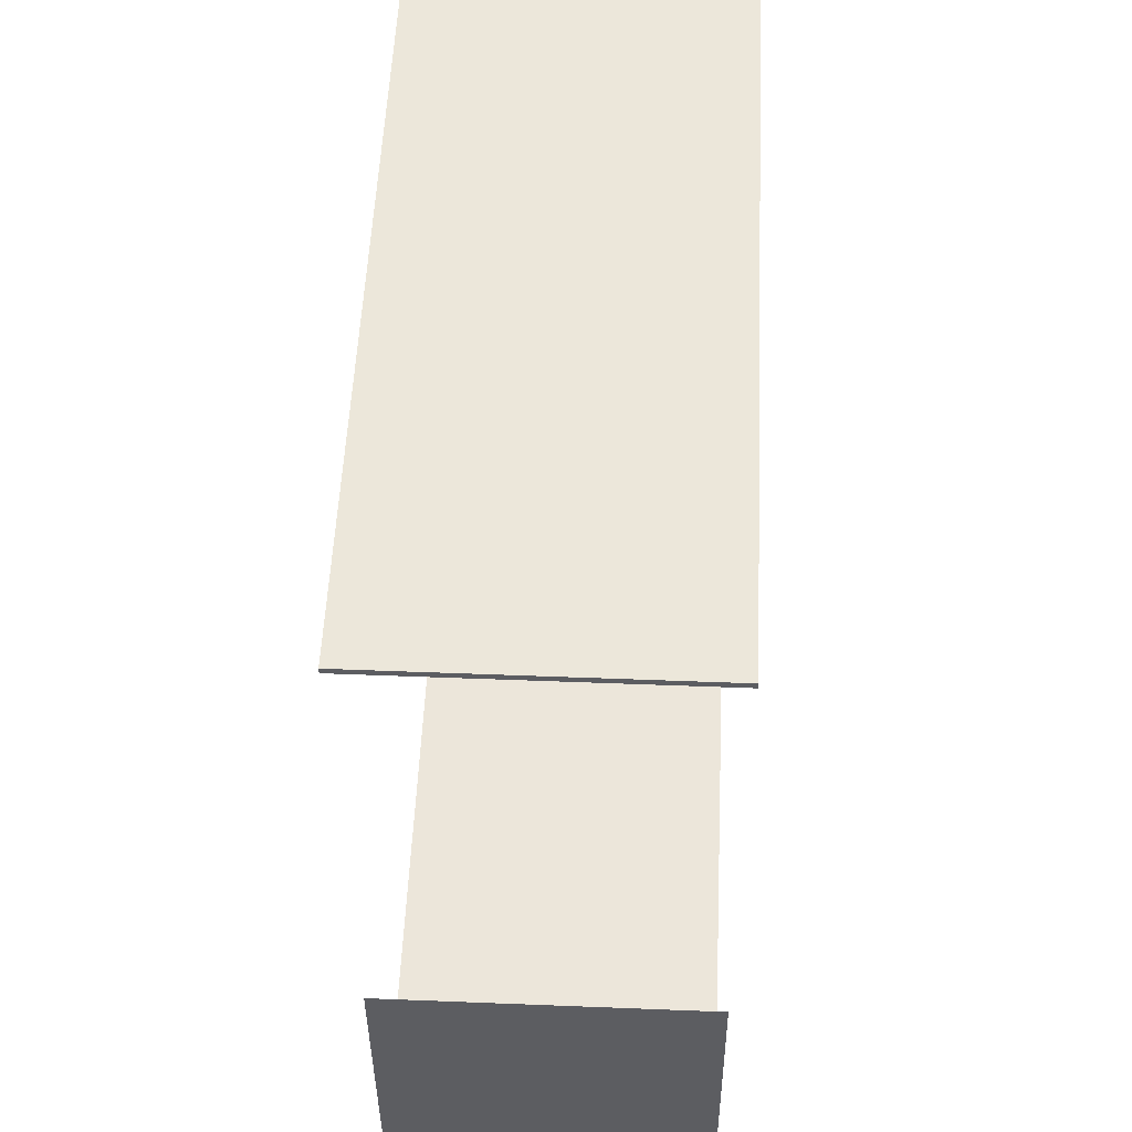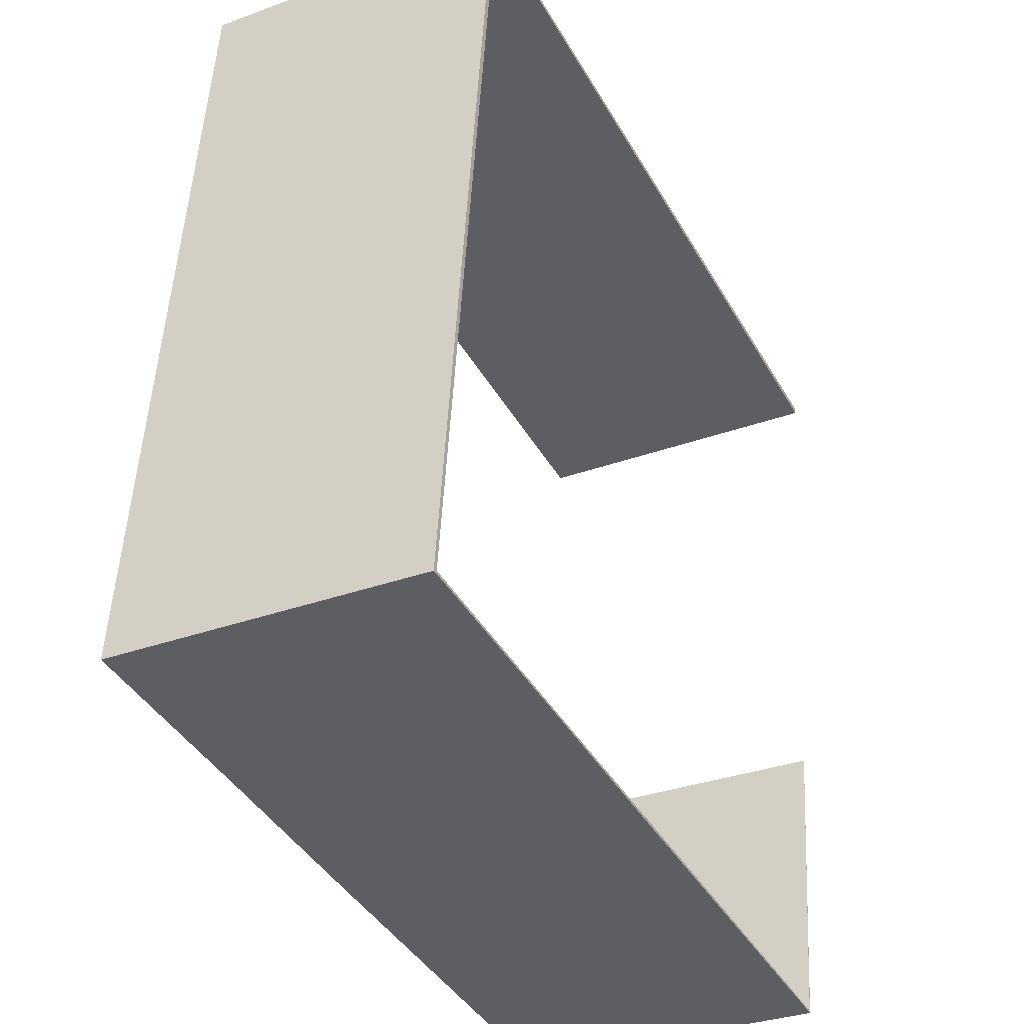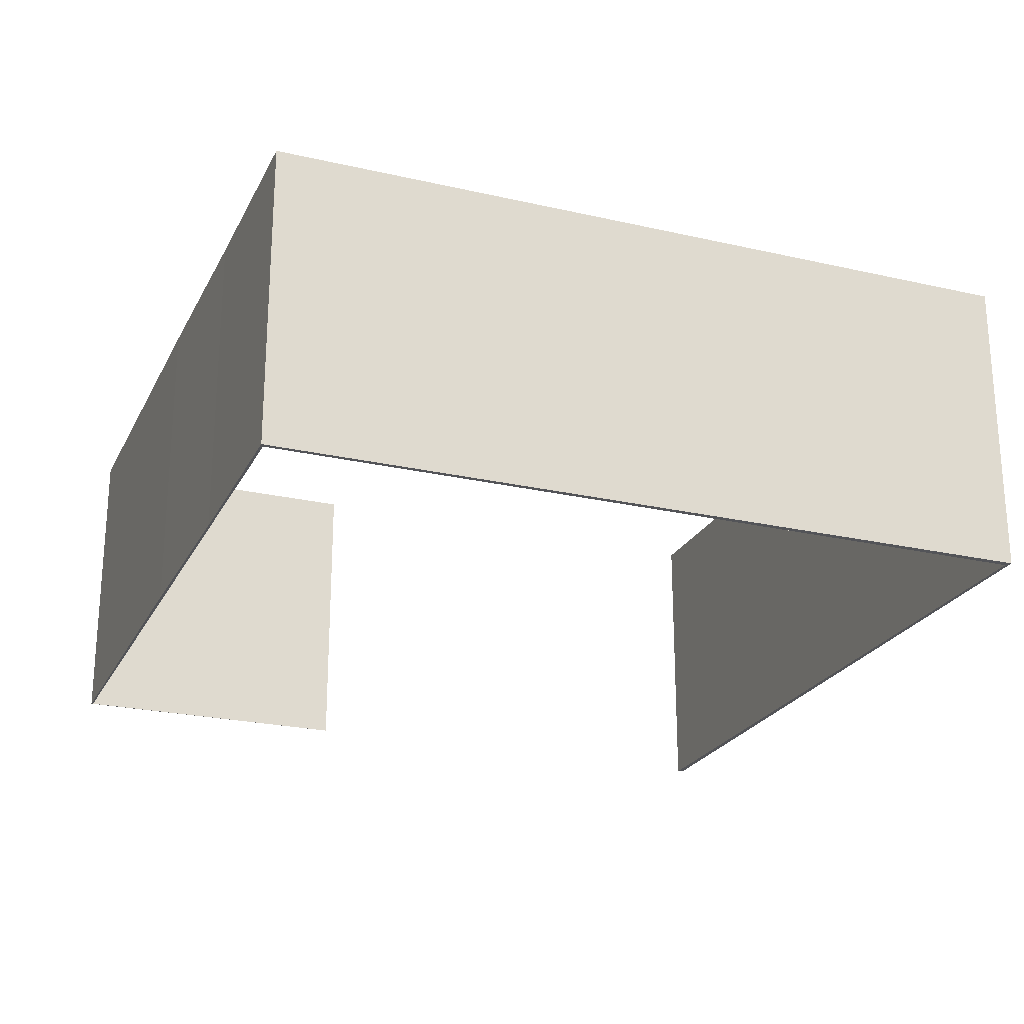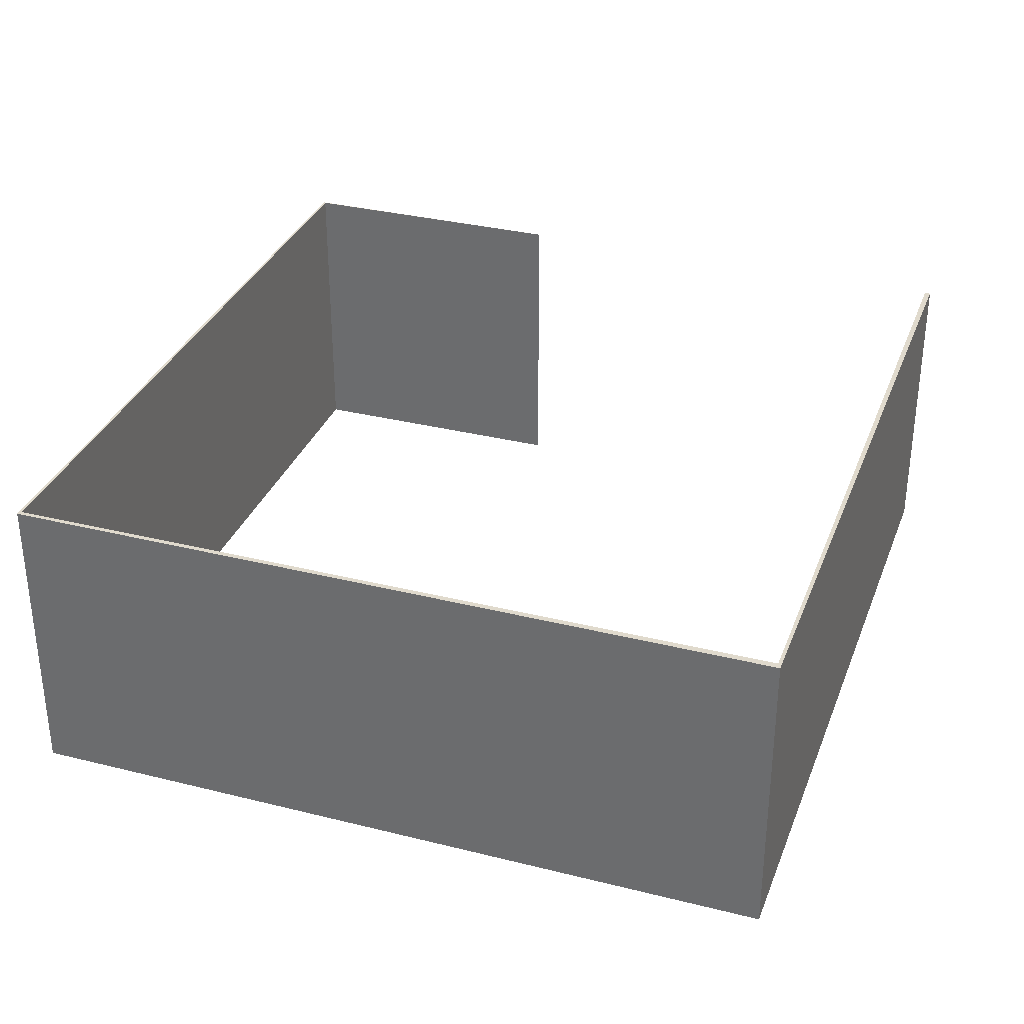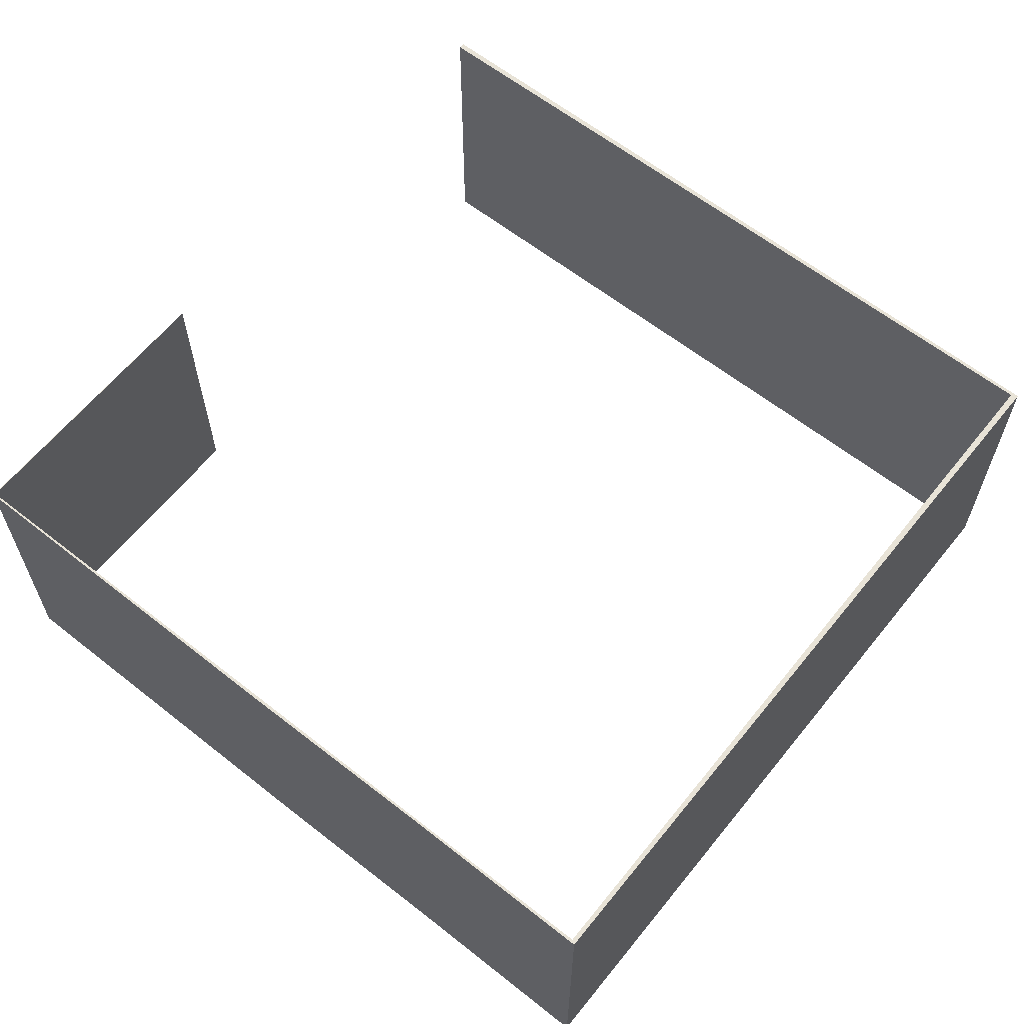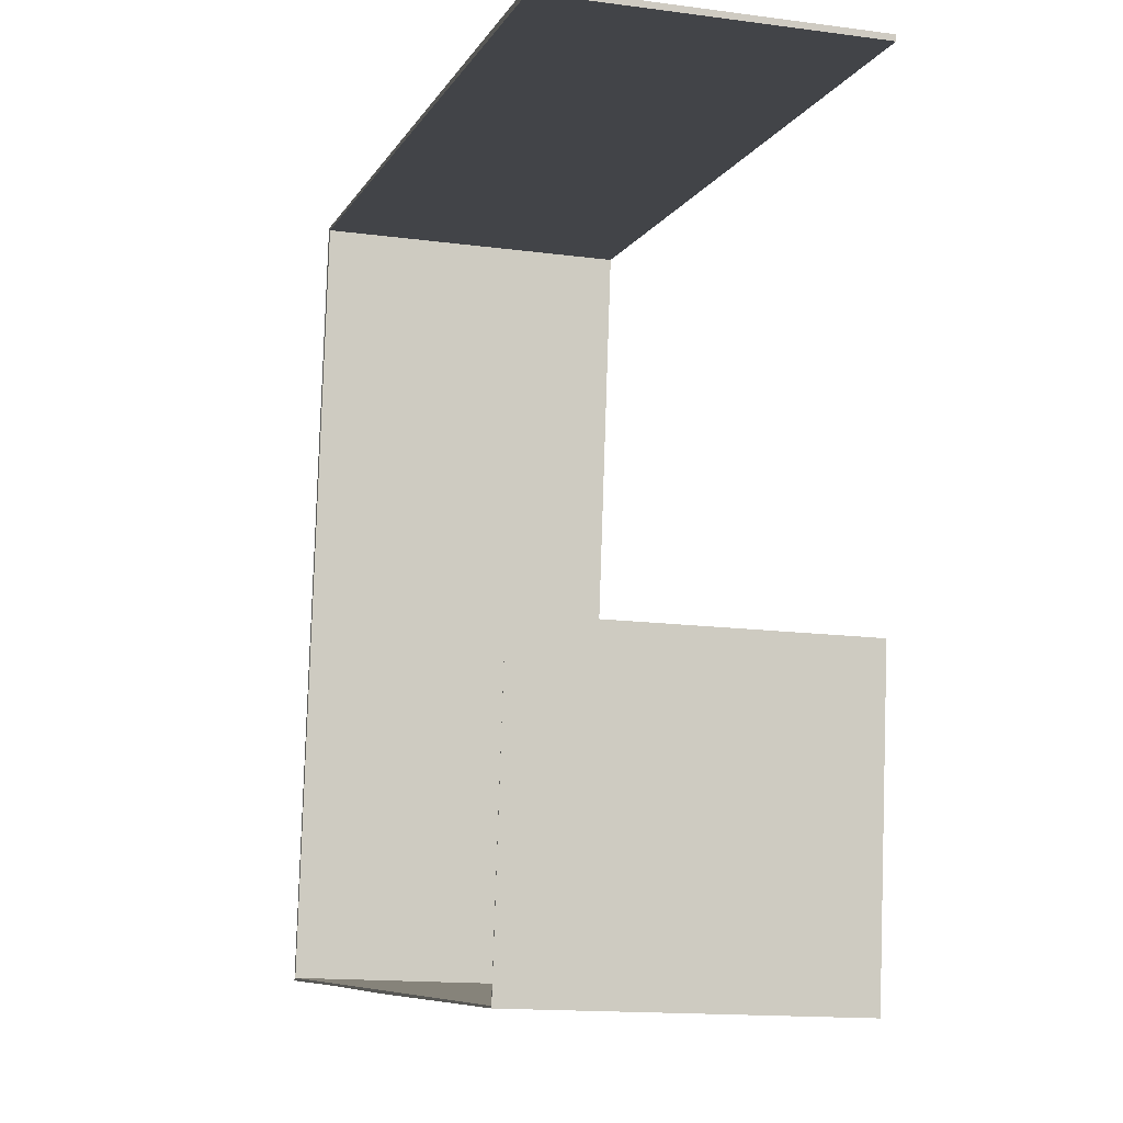
<metadata>
{"format":"obj","ext":"obj","renderer":"f3d","projection":"perspective","resolution":1024,"background":"white","views":[{"elev":46.5,"azim":92.6,"up":"+Z"},{"elev":-32.4,"azim":-62.9,"up":"+Z"},{"elev":-23.6,"azim":-104.4,"up":"+Y"},{"elev":33.0,"azim":-64.2,"up":"+Y"},{"elev":62.1,"azim":-134.5,"up":"+Y"},{"elev":-14.4,"azim":73.6,"up":"+Z"}]}
</metadata>
<code>
v  22.99 9.157 -2.739
v  22.98 9.157 -2.682
v  24 9.157 5.903
v  11.88 9.157 -1.436
v  0.136 9.157 0.068
v  5.828 9.157 -0.683
v  0 9.157 5.607e-16
v  25.68 9.157 20.19
v  2.702 9.157 23.06
v  25.7 9.157 20.36
v  2.876 9.157 22.94
v  24 -3.615e-16 5.903
v  22.99 1.677e-16 -2.739
v  25.7 -1.247e-15 20.36
v  25.68 -1.236e-15 20.19
v  2.876 -1.405e-15 22.94
v  0.136 -4.164e-18 0.068
v  11.88 8.793e-17 -1.436
v  5.828 4.182e-17 -0.683
v  0 0 0
v  2.702 -1.412e-15 23.06
v  22.98 1.642e-16 -2.682
g defaultobject
f 1 2 3
f 2 1 4
f 2 4 5
f 5 4 6
f 5 6 7
f 8 9 10
f 9 8 11
f 9 11 5
f 9 5 7
f 12 1 3
f 1 12 13
f 14 8 10
f 8 14 15
f 16 5 11
f 5 16 17
f 13 4 1
f 4 13 18
f 4 18 6
f 6 18 19
f 6 19 7
f 7 19 20
f 15 11 8
f 11 15 16
f 20 9 7
f 9 20 21
f 22 3 2
f 3 22 12
f 21 10 9
f 10 21 14
f 17 2 5
f 2 17 22
f 19 17 20
f 17 19 22
f 22 19 18
f 22 18 13
f 22 13 12
f 17 21 20
f 21 17 16
f 21 16 14
f 14 16 15

</code>
